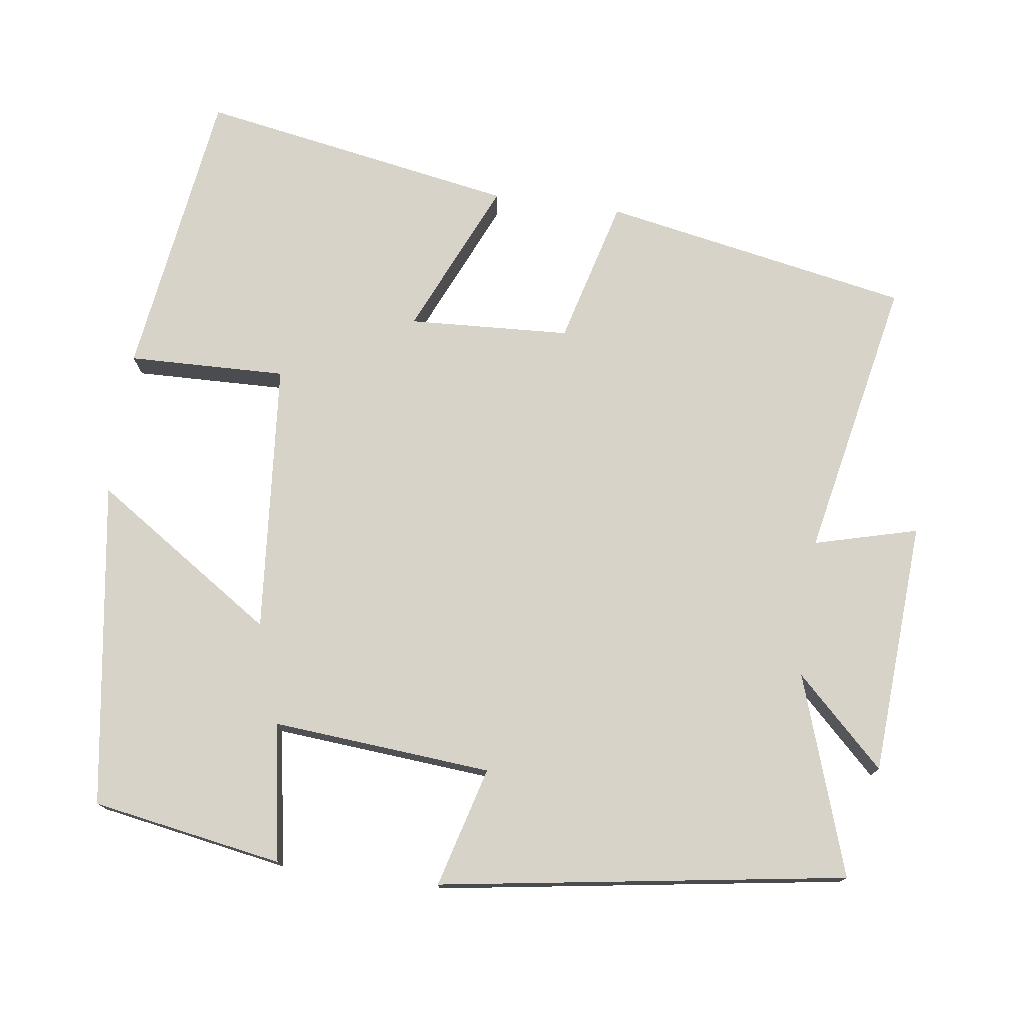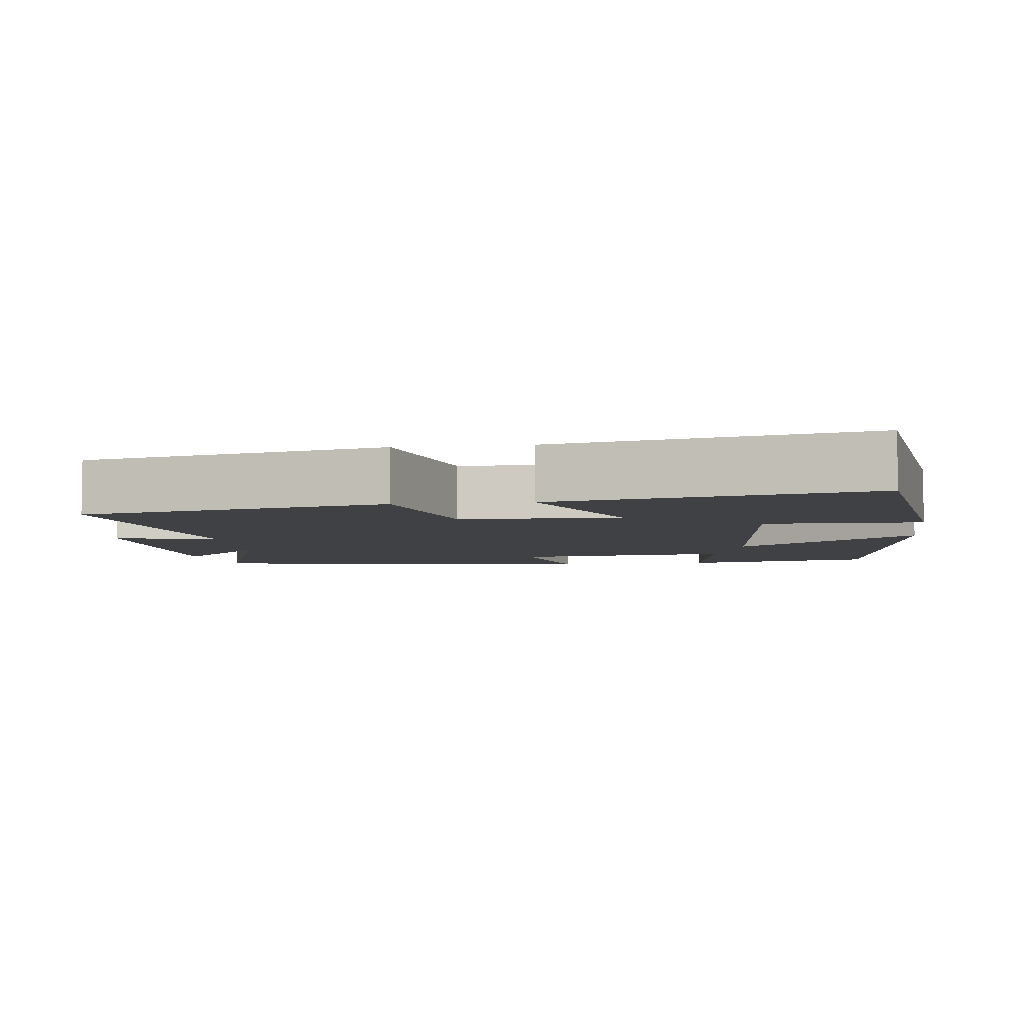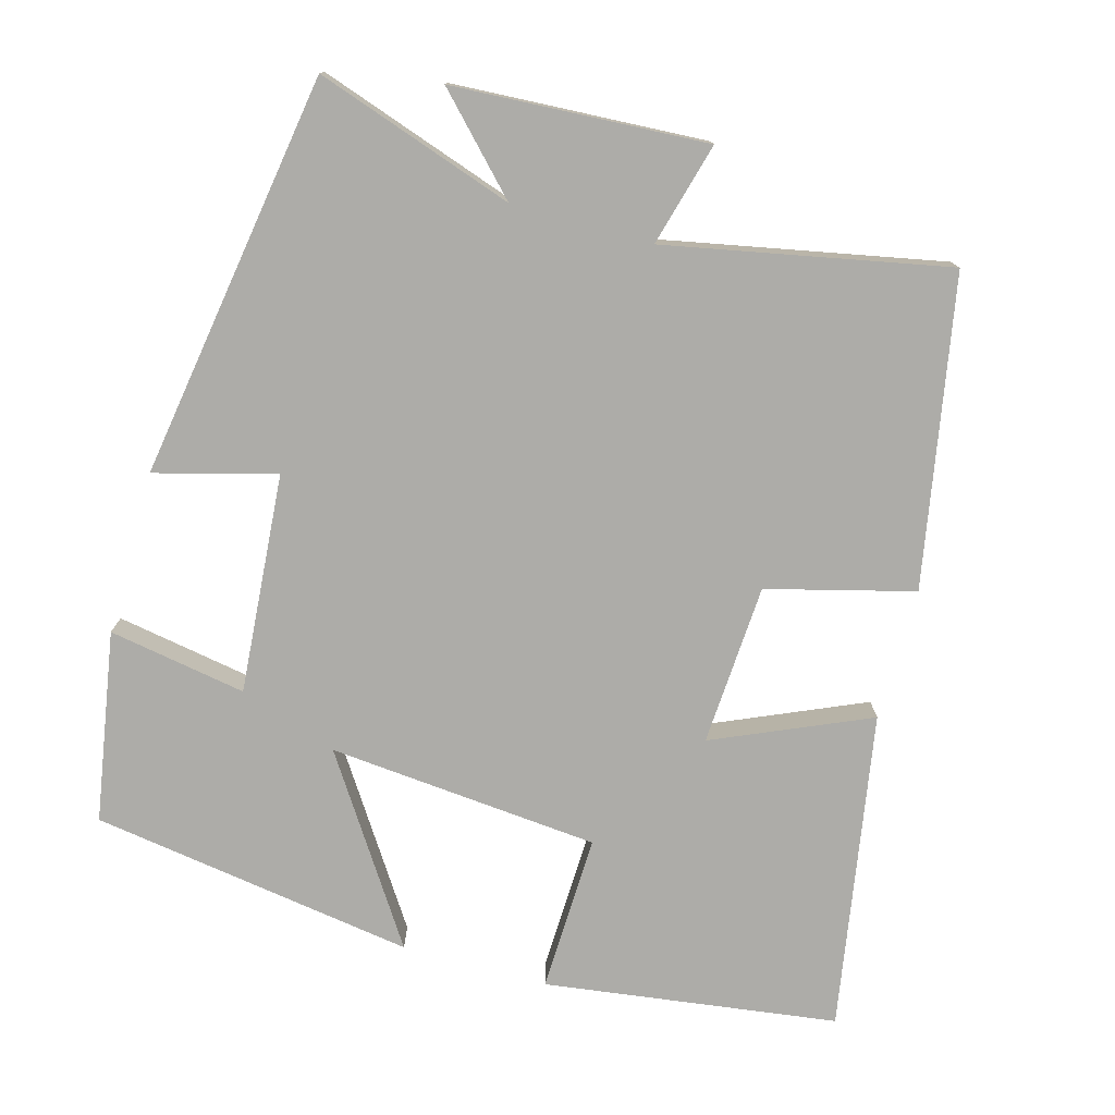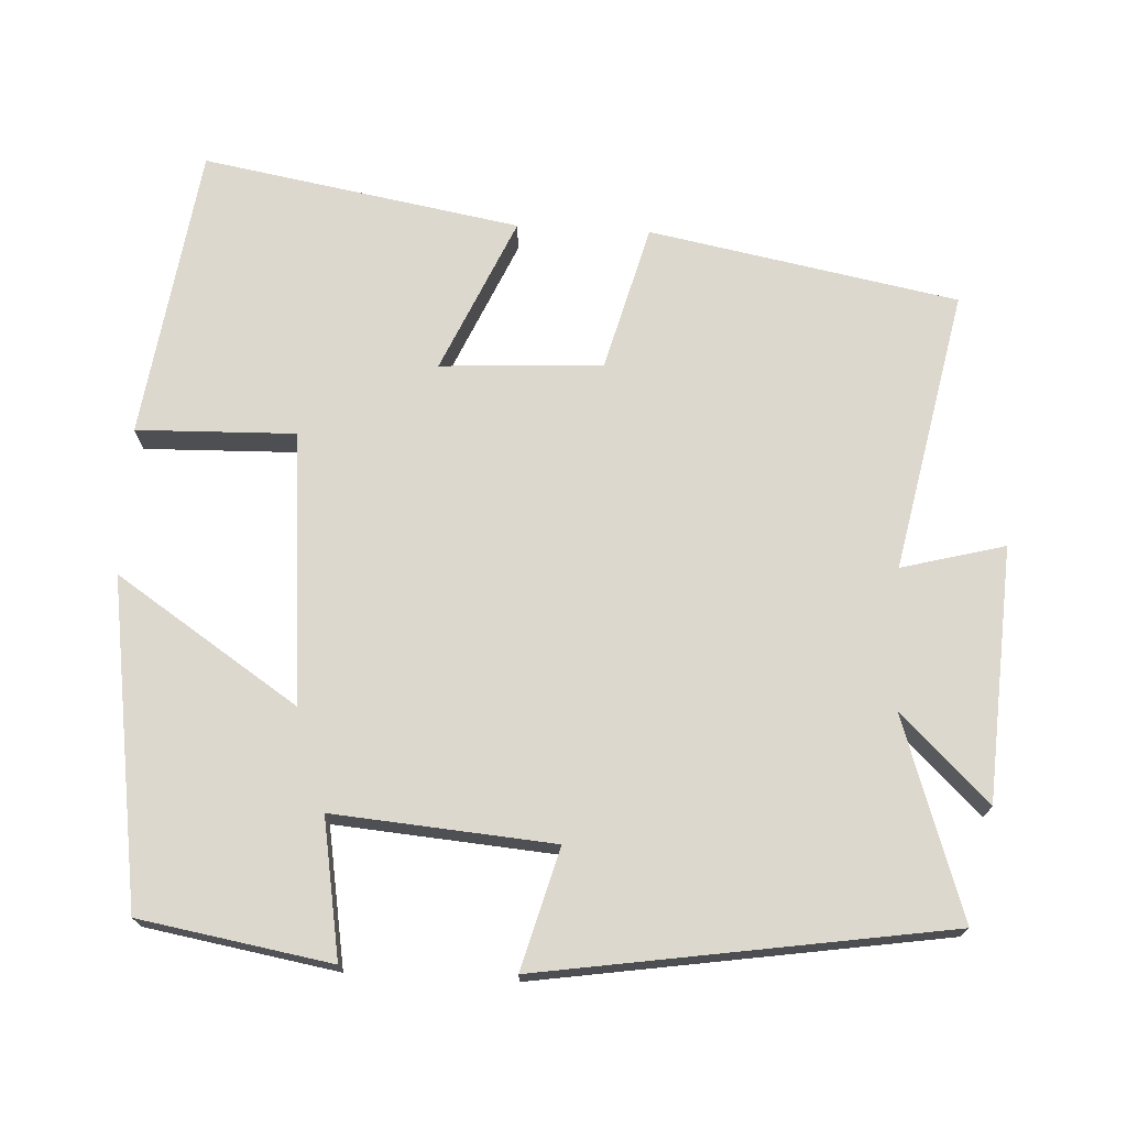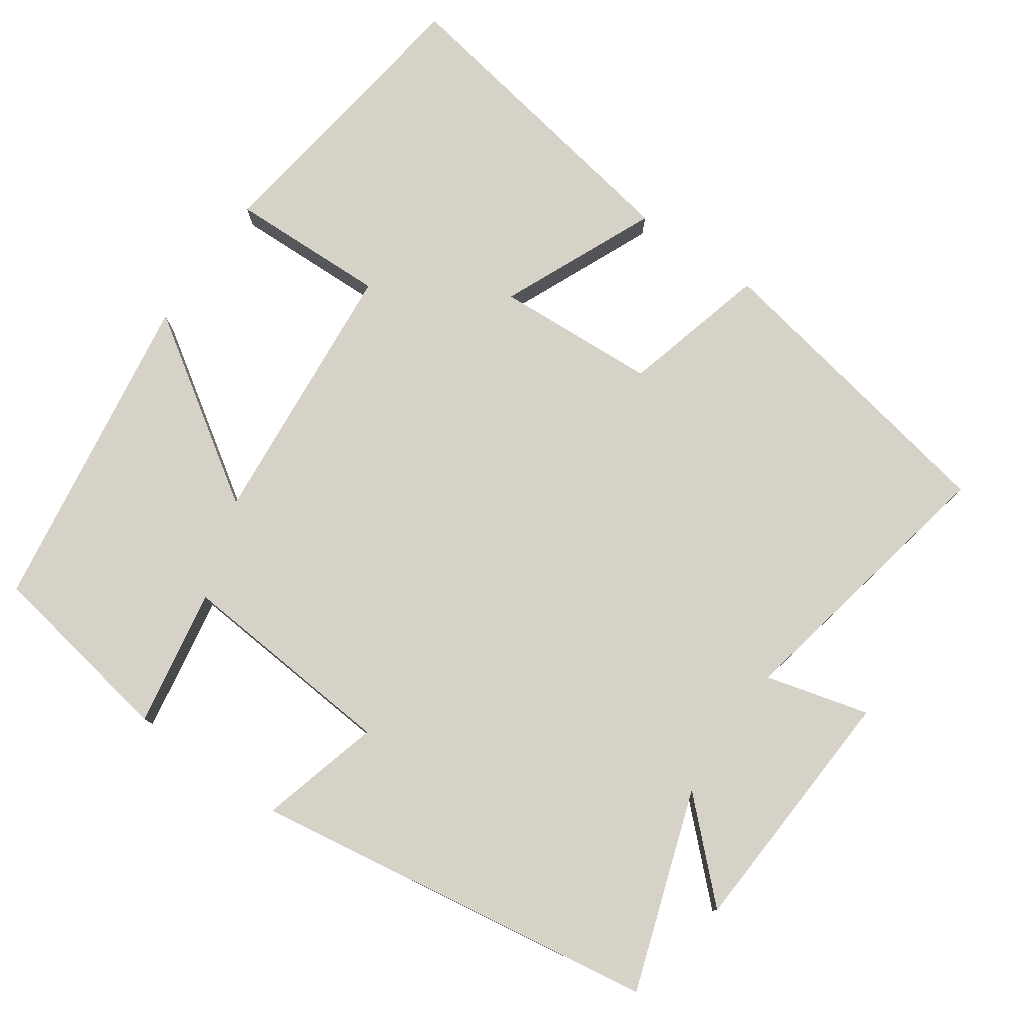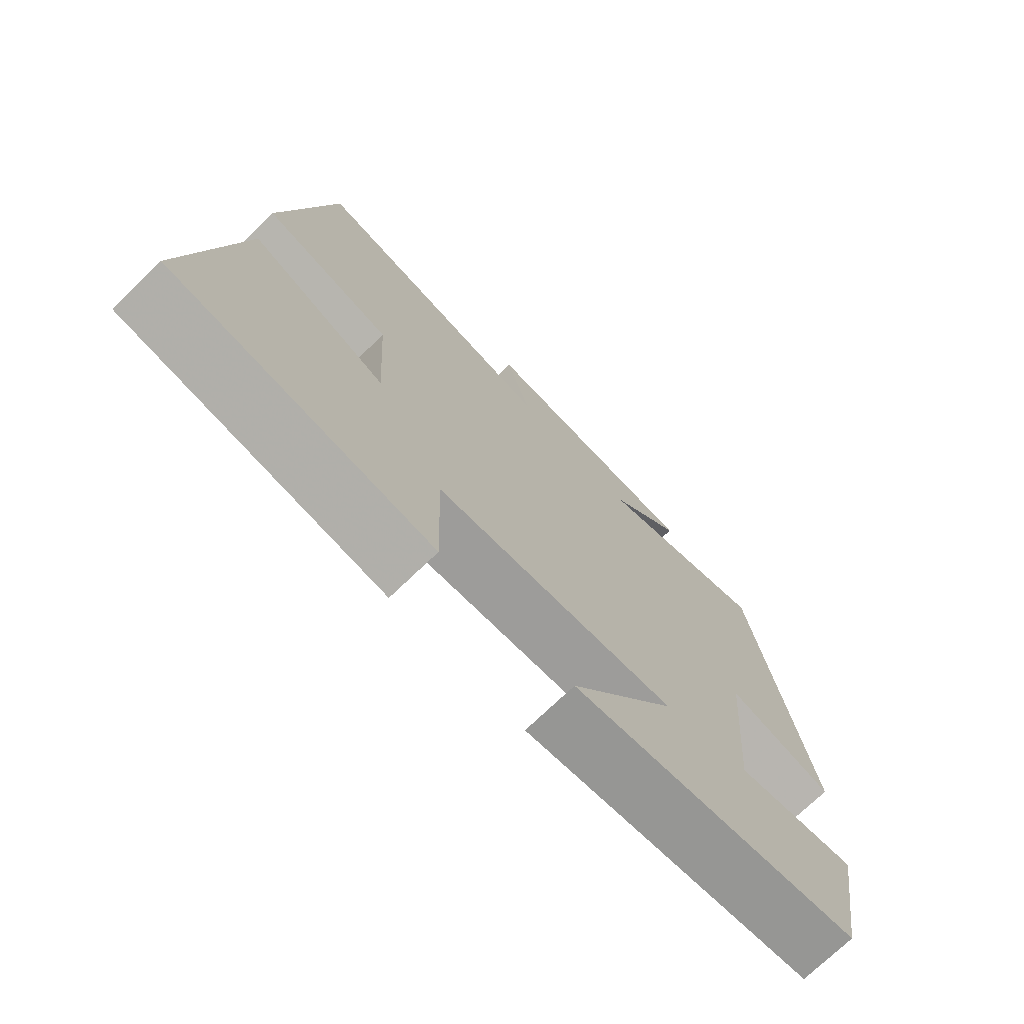
<metadata>
{"format":"obj","ext":"obj","renderer":"f3d","projection":"perspective","resolution":1024,"background":"white","views":[{"elev":75.8,"azim":-82.1,"up":"+Y"},{"elev":-5.7,"azim":97.2,"up":"+Y"},{"elev":-76.7,"azim":-15.7,"up":"+Y"},{"elev":72.2,"azim":-87.0,"up":"+Y"},{"elev":78.6,"azim":-55.1,"up":"+Y"},{"elev":-73.5,"azim":133.9,"up":"+Z"}]}
</metadata>
<code>
v 0.575 0.07 -0.445
v 0.18 0.07 -0.5
v 0.186 0.07 -0.287
v -0.18 0.07 -0.255
v -0.018 0.07 -0.5
v -0.456 0.07 -0.434
v -0.5 0.07 -0.177
v -0.314 0.07 -0.209
v -0.338 0.07 0.087
v -0.5 0.07 0.043
v -0.415 0.07 0.59
v -0.147 0.07 0.5
v -0.262 0.07 0.619
v 0.08 0.07 0.639
v 0.043 0.07 0.5
v 0.422 0.07 0.576
v 0.5 0.07 0.161
v 0.303 0.07 0.109
v 0.291 0.07 -0.109
v 0.5 0.07 -0.017
v 0.575 0 -0.445
v 0.18 0 -0.5
v 0.186 0 -0.287
v -0.18 0 -0.255
v -0.018 0 -0.5
v -0.456 0 -0.434
v -0.5 0 -0.177
v -0.314 0 -0.209
v -0.338 0 0.087
v -0.5 0 0.043
v -0.415 0 0.59
v -0.147 0 0.5
v -0.262 0 0.619
v 0.08 0 0.639
v 0.043 0 0.5
v 0.422 0 0.576
v 0.5 0 0.161
v 0.303 0 0.109
v 0.291 0 -0.109
v 0.5 0 -0.017
f 19 20 1 2
f 18 19 2 3
f 15 16 17 18
f 15 18 3 4
f 12 13 14 15
f 12 15 4
f 9 10 11 12
f 8 9 12 4
f 6 7 8
f 4 5 6 8
f 22 21 40 39
f 23 22 39 38
f 38 37 36 35
f 24 23 38 35
f 35 34 33 32
f 24 35 32
f 32 31 30 29
f 24 32 29 28
f 28 27 26
f 28 26 25 24
f 1 21 22 2
f 2 22 23 3
f 3 23 24 4
f 4 24 25 5
f 5 25 26 6
f 6 26 27 7
f 7 27 28 8
f 8 28 29 9
f 9 29 30 10
f 10 30 31 11
f 11 31 32 12
f 12 32 33 13
f 13 33 34 14
f 14 34 35 15
f 15 35 36 16
f 16 36 37 17
f 17 37 38 18
f 18 38 39 19
f 19 39 40 20
f 20 40 21 1

</code>
